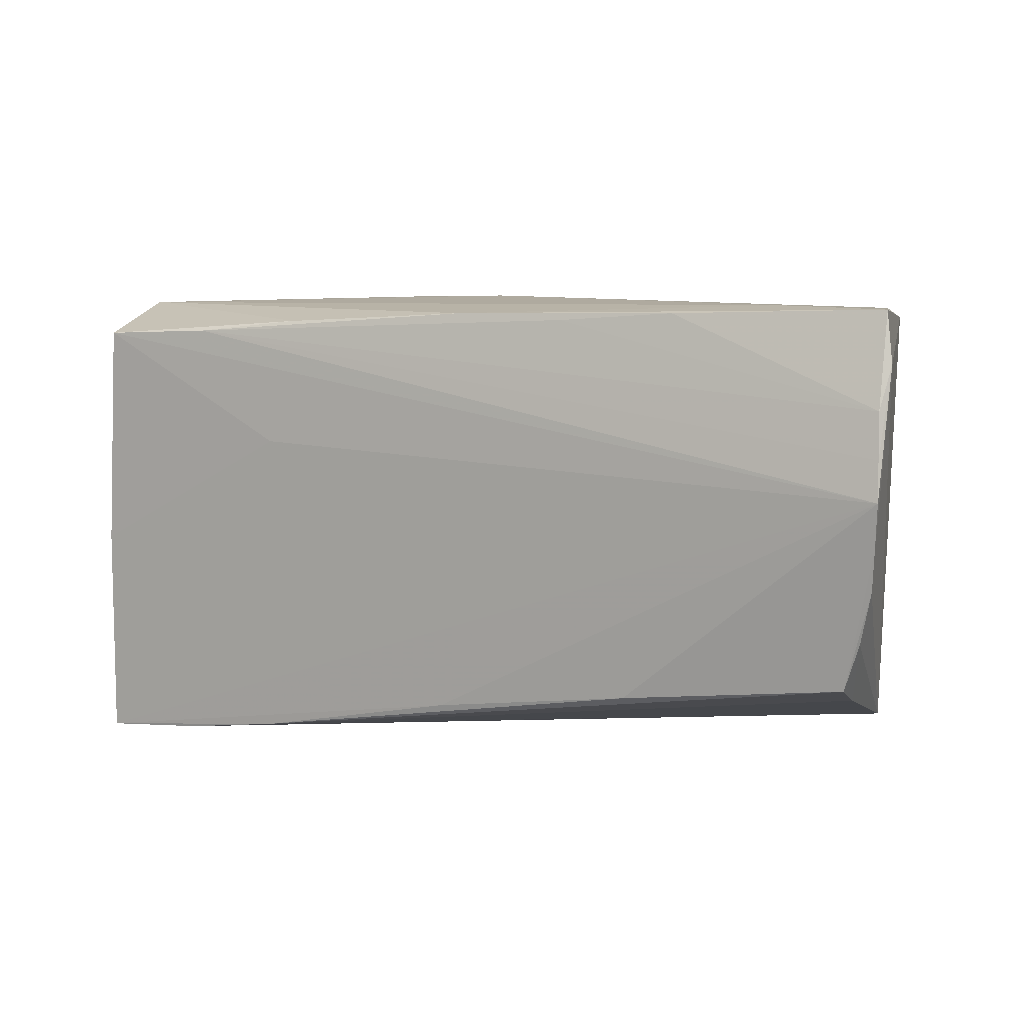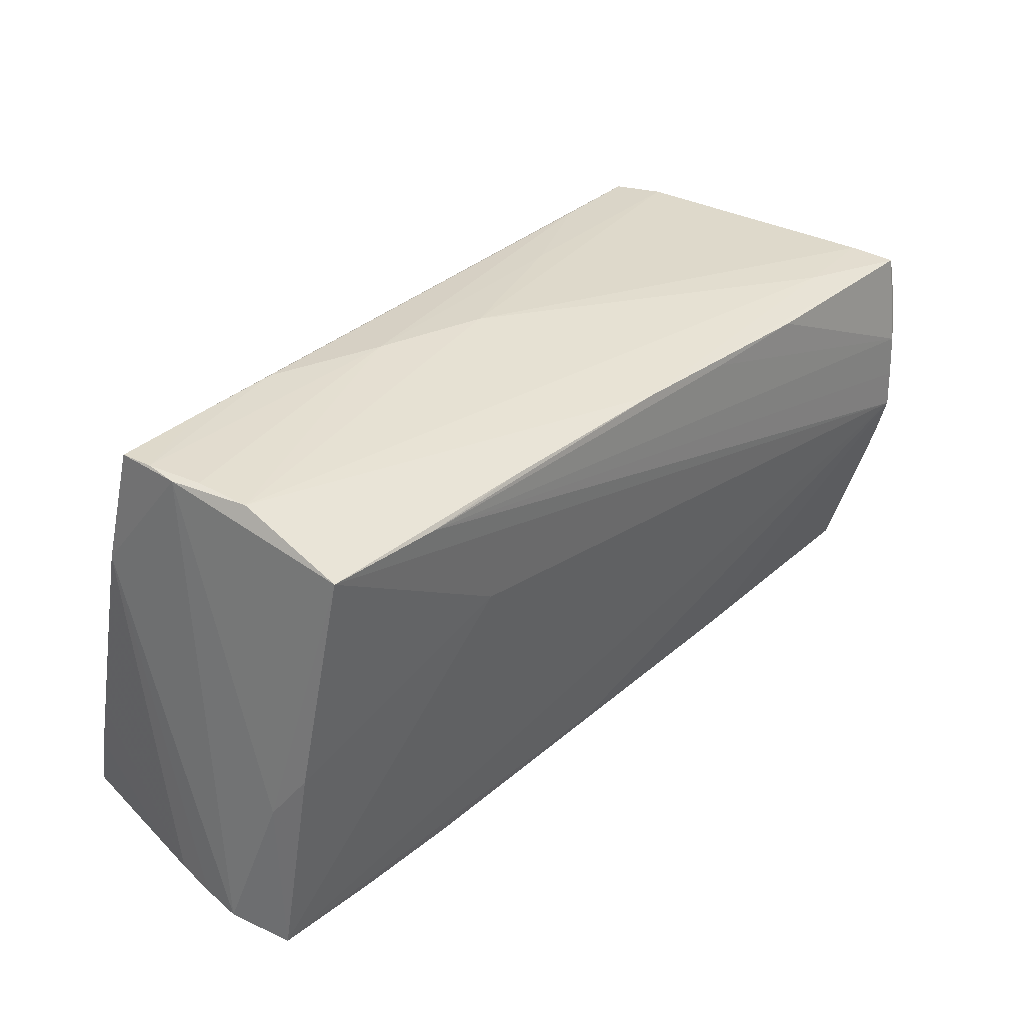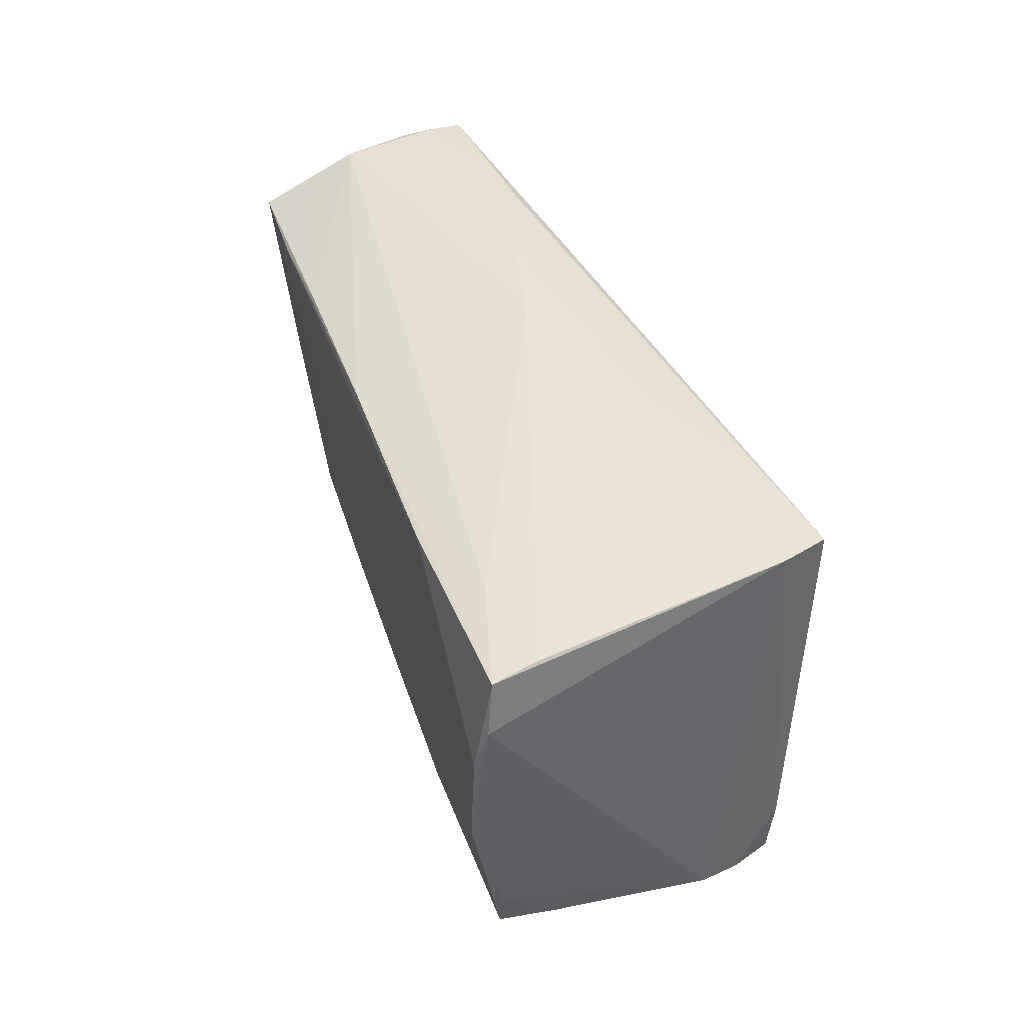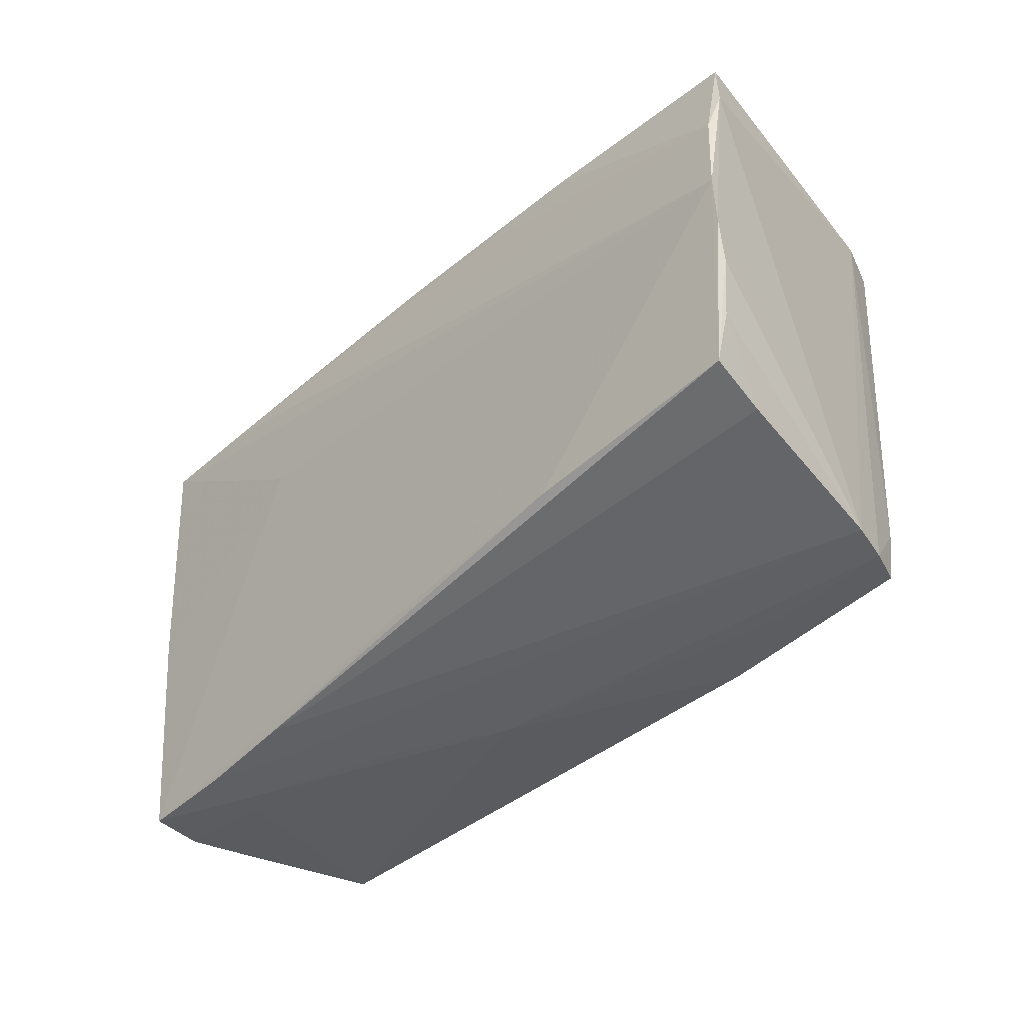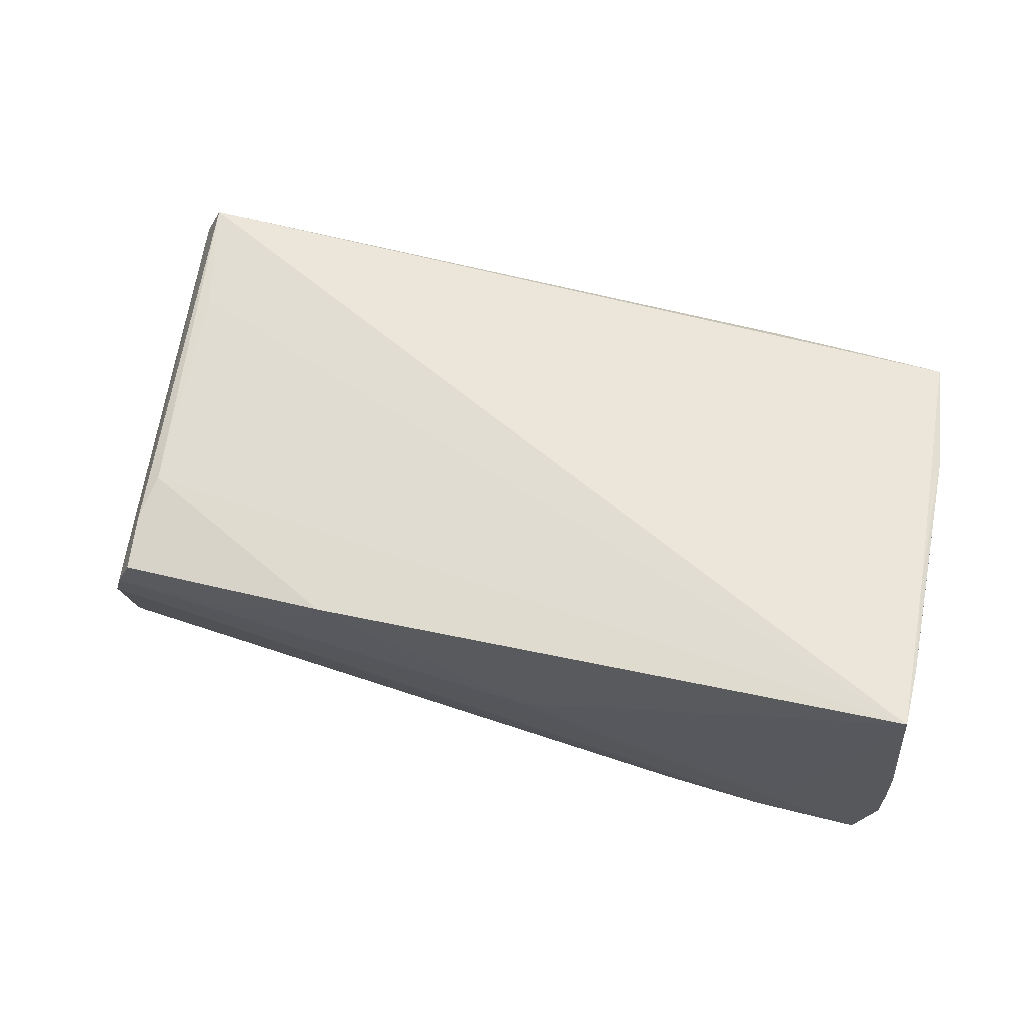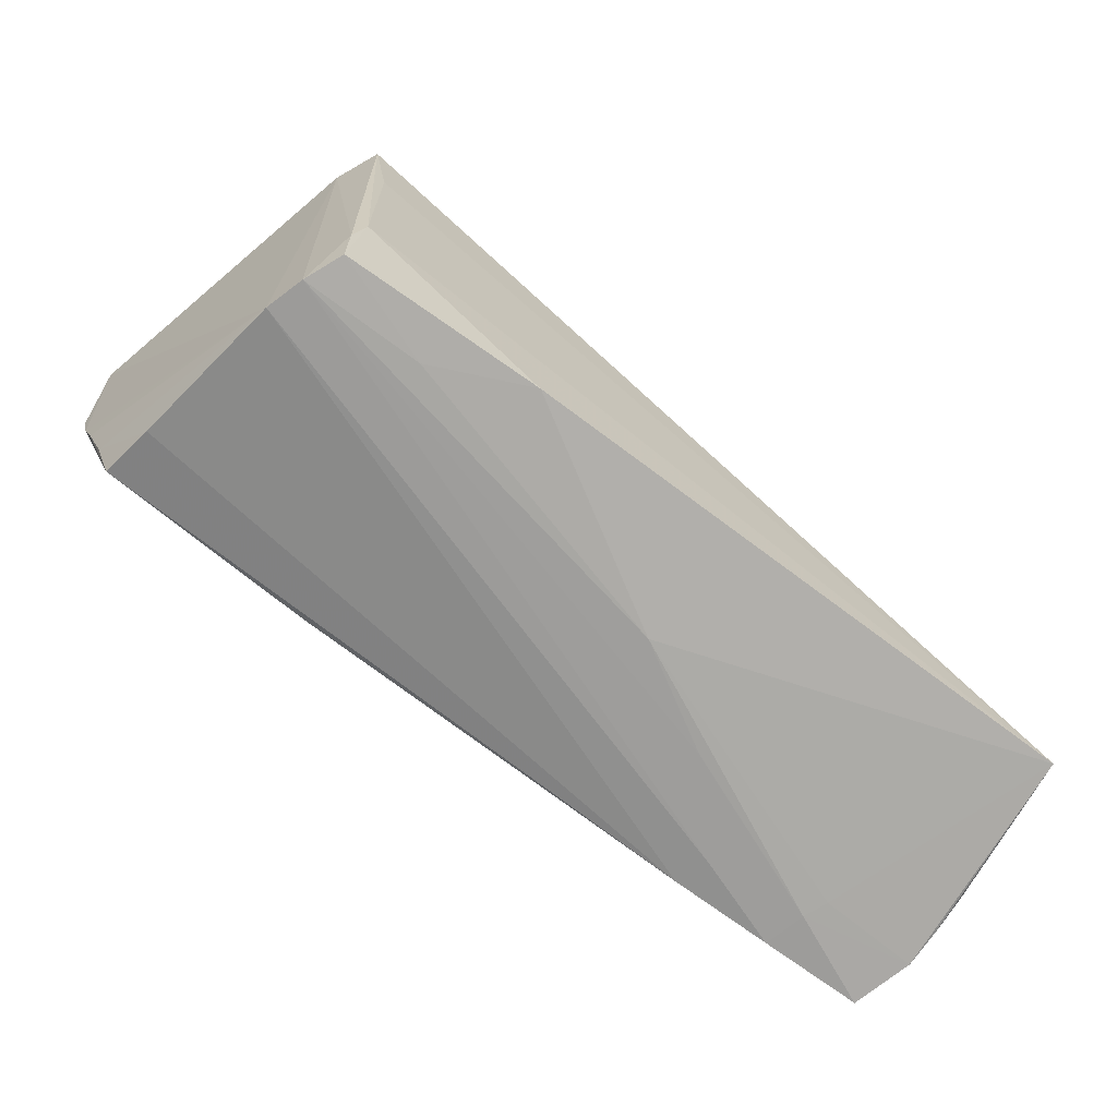
<metadata>
{"format":"obj","ext":"obj","renderer":"f3d","projection":"perspective","resolution":1024,"background":"white","views":[{"elev":1.6,"azim":-154.7,"up":"+Y"},{"elev":33.5,"azim":133.4,"up":"+Y"},{"elev":38.1,"azim":-107.3,"up":"+Y"},{"elev":-40.6,"azim":-133.8,"up":"+Y"},{"elev":68.3,"azim":12.4,"up":"+Z"},{"elev":-70.6,"azim":-37.7,"up":"+Y"}]}
</metadata>
<code>
v -0.04409 0.01182 0.02123
v -0.01729 0.02301 -0.02065
v -0.05508 -0.003411 -0.02052
v -0.03357 0.02553 0.01894
v 0.0007888 -0.02398 -0.0163
v 0.02777 -0.0287 -0.01055
v 0.005934 -0.02807 0.00617
v -0.05263 -0.01418 -0.01747
v 0.02319 0.008891 -0.02014
v 0.05134 0.0287 0.008188
v -0.0447 -0.01894 0.02019
v 0.05244 -0.0117 0.01748
v 0.01548 0.02887 0.005432
v 0.05187 -0.004368 0.01623
v 0.04036 0.0288 0.008951
v -0.05569 0.001789 -0.02167
v -0.04864 0.02475 0.01572
v -0.05434 -0.008176 -0.01891
v 0.05399 -0.02681 0.002476
v 0.05346 -0.02561 0.007743
v 0.001514 0.02829 0.002537
v -0.05678 0.01695 -0.02001
v -0.04975 -0.02143 -0.00993
v -0.01876 0.02679 0.01098
v -0.02388 -0.02171 -0.01715
v 0.05015 -0.003791 -0.01728
v 0.0415 -0.0289 -0.006191
v 0.05232 -0.01762 0.01919
v 0.04932 0.02871 -0.002276
v 0.05404 -0.02786 -0.001934
v 0.03918 -0.02911 -0.01431
v 0.04024 -0.02928 -0.009073
v -0.01985 -0.02594 0.02065
v 0.05405 -0.02862 -0.00665
v 0.02665 -0.02799 -0.01491
v -0.04621 -0.02572 0.01483
v 0.04701 0.02326 -0.02072
v 0.01875 -0.02854 -0.0009501
v -0.04276 0.02422 -0.01609
v 0.05191 -0.0295 -0.01395
v 0.04829 0.02821 -0.008578
v 0.02907 0.02887 0.00969
v -0.05066 -0.01958 -0.01704
v -0.05466 0.02367 -0.01402
v -0.03147 -0.02622 0.0152
v -0.04638 0.02463 0.02123
v 0.05093 0.02852 0.0003076
v 0.0329 0.02314 -0.02098
v -0.003828 0.02424 -0.02051
v -0.05569 0.006486 -0.0215
v -0.04749 -0.02543 0.01006
v 0.01946 0.024 -0.02059
v -0.05568 0.01185 -0.02125
v -0.03123 0.02339 -0.02048
v 0.05094 0.02887 0.004116
v 0.05166 -0.00992 -0.01303
v -0.04434 -0.0253 0.01948
v 0.05273 0.01442 0.01111
v -0.05607 0.02307 -0.01935
v -0.0436 -0.01348 0.0209
v 0.05188 -0.02504 0.02123
f 39 21 41
f 41 49 39
f 39 49 59
f 17 59 22
f 22 51 17
f 51 36 17
f 41 37 52
f 52 49 41
f 59 49 54
f 37 16 48
f 48 52 37
f 49 52 48
f 3 51 22
f 22 16 3
f 3 16 43
f 57 36 45
f 40 56 34
f 43 16 25
f 14 58 10
f 14 10 46
f 46 61 14
f 14 61 28
f 28 58 14
f 10 58 47
f 47 55 10
f 47 58 34
f 34 56 47
f 47 56 37
f 47 37 41
f 29 47 41
f 55 47 29
f 1 61 46
f 46 60 1
f 1 60 61
f 33 60 57
f 61 60 33
f 57 45 33
f 21 17 24
f 59 17 44
f 44 17 21
f 44 39 59
f 21 39 44
f 11 36 57
f 11 17 36
f 46 17 11
f 11 60 46
f 57 60 11
f 10 55 15
f 55 42 15
f 46 10 15
f 15 42 46
f 2 54 49
f 49 48 2
f 7 45 36
f 7 33 45
f 61 33 7
f 35 31 51
f 51 23 35
f 35 23 43
f 43 25 35
f 35 40 31
f 51 3 18
f 18 3 43
f 37 56 26
f 56 40 26
f 34 58 30
f 58 19 30
f 30 61 34
f 30 19 61
f 12 58 28
f 28 19 12
f 12 19 58
f 28 61 20
f 20 19 28
f 61 19 20
f 46 42 4
f 4 17 46
f 4 24 17
f 21 24 13
f 13 4 42
f 24 4 13
f 41 21 13
f 13 29 41
f 13 42 55
f 55 29 13
f 53 2 48
f 54 2 53
f 22 59 53
f 59 54 53
f 6 36 51
f 51 31 6
f 31 40 32
f 32 40 34
f 8 23 51
f 51 18 8
f 43 23 8
f 8 18 43
f 9 40 16
f 9 26 40
f 9 16 37
f 37 26 9
f 50 48 16
f 50 53 48
f 50 16 22
f 22 53 50
f 38 6 31
f 31 32 38
f 38 32 7
f 38 7 36
f 36 6 38
f 34 61 27
f 27 32 34
f 61 7 27
f 7 32 27
f 5 35 25
f 5 25 16
f 40 35 5
f 16 40 5

</code>
